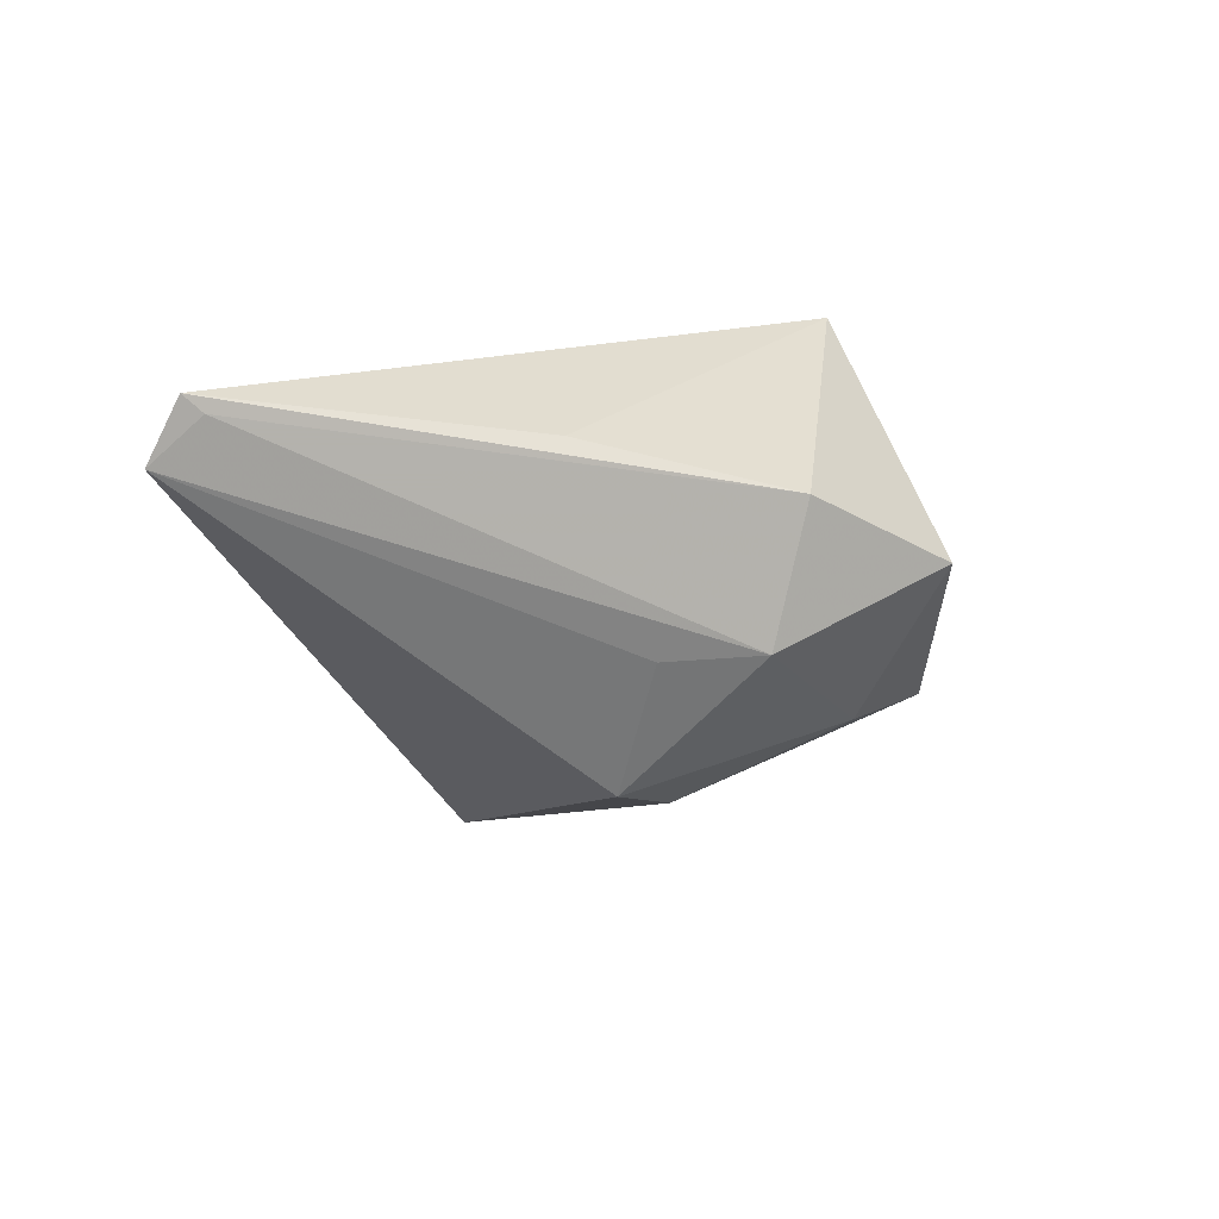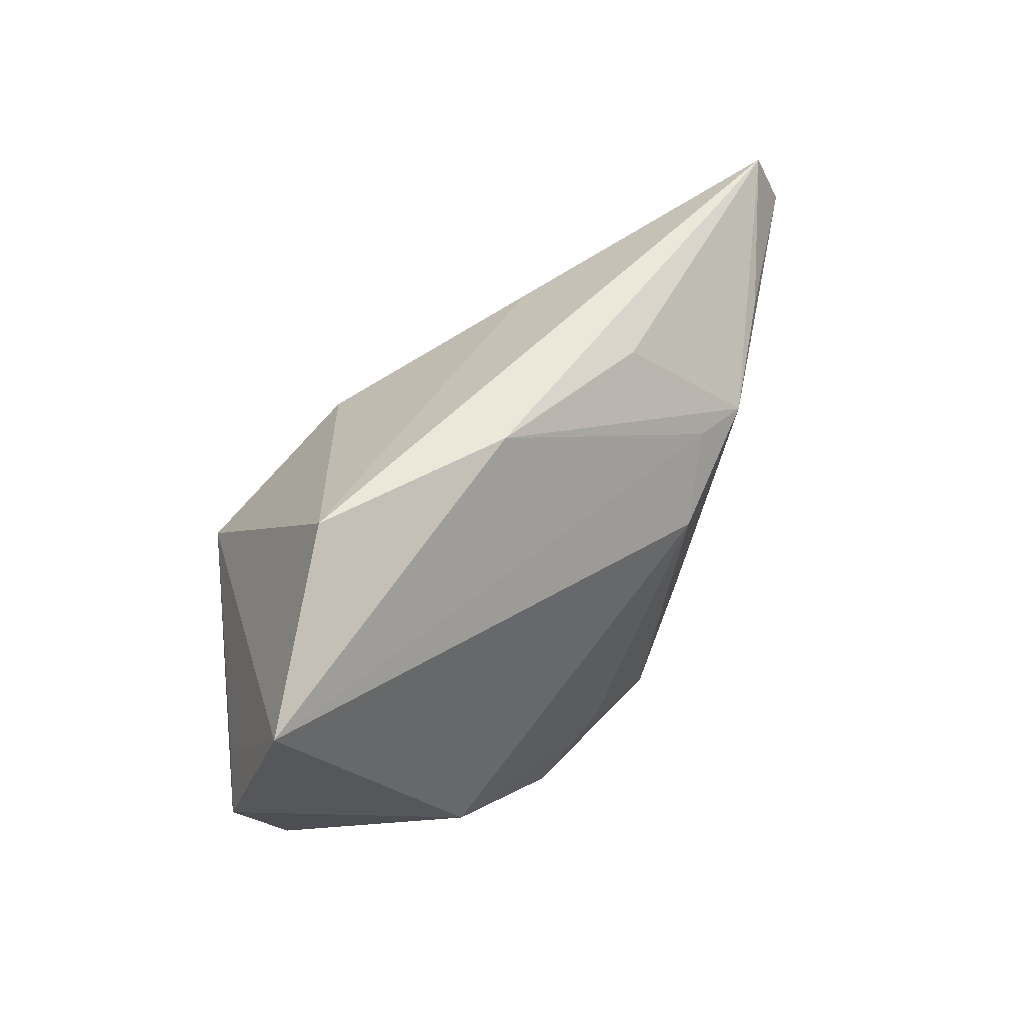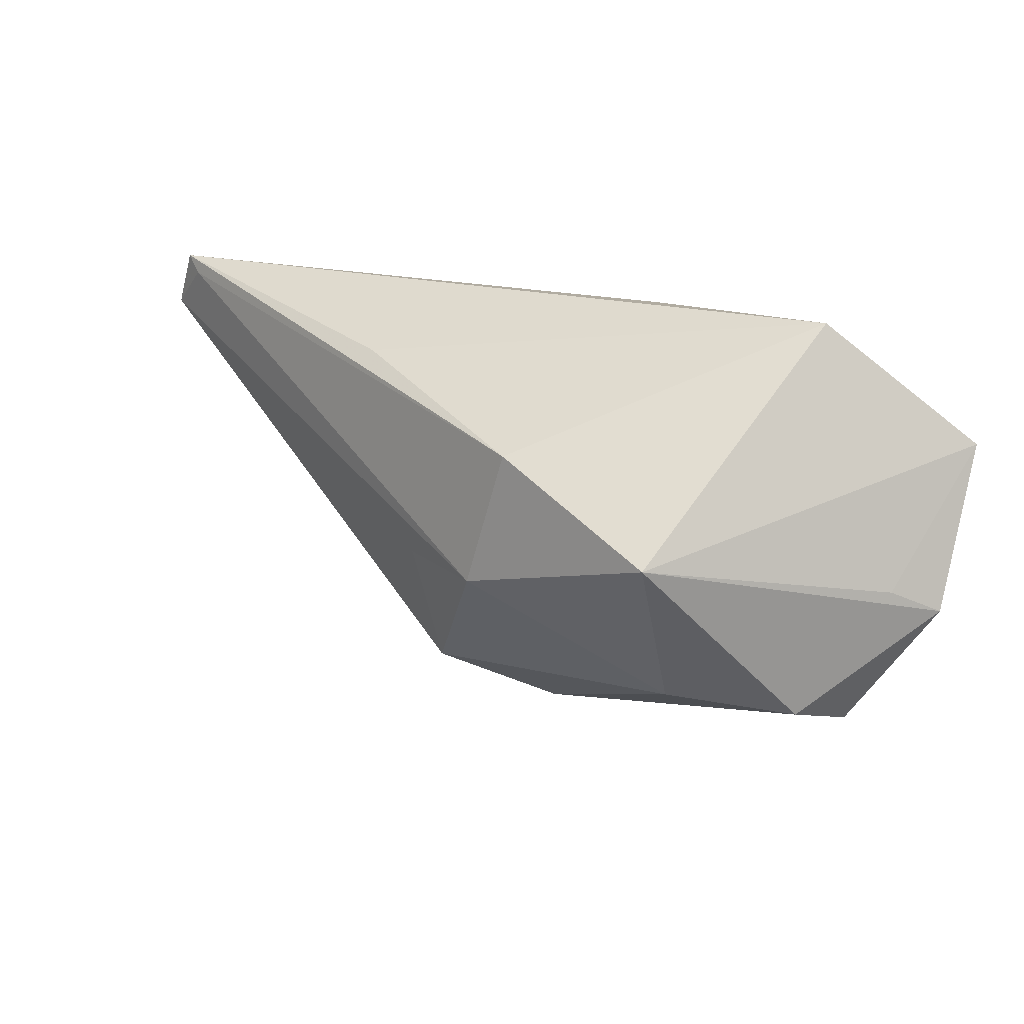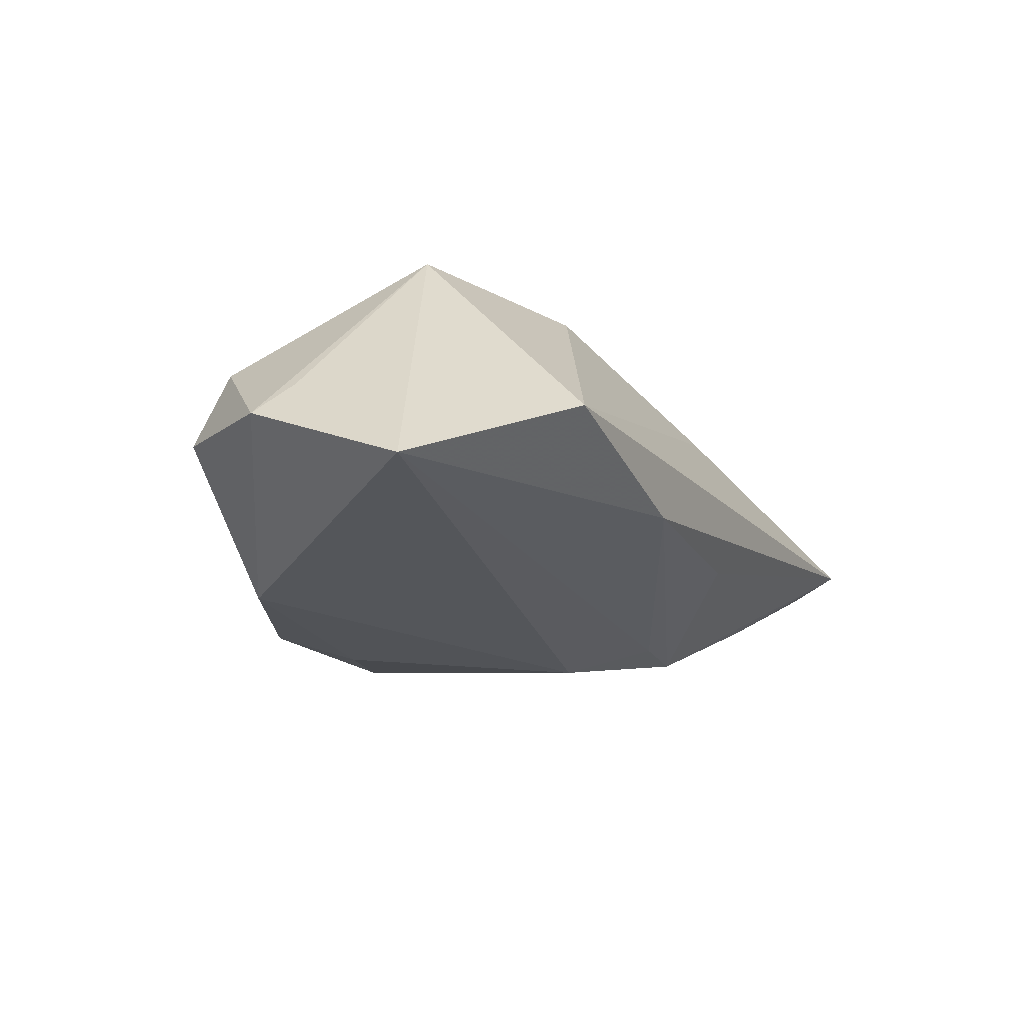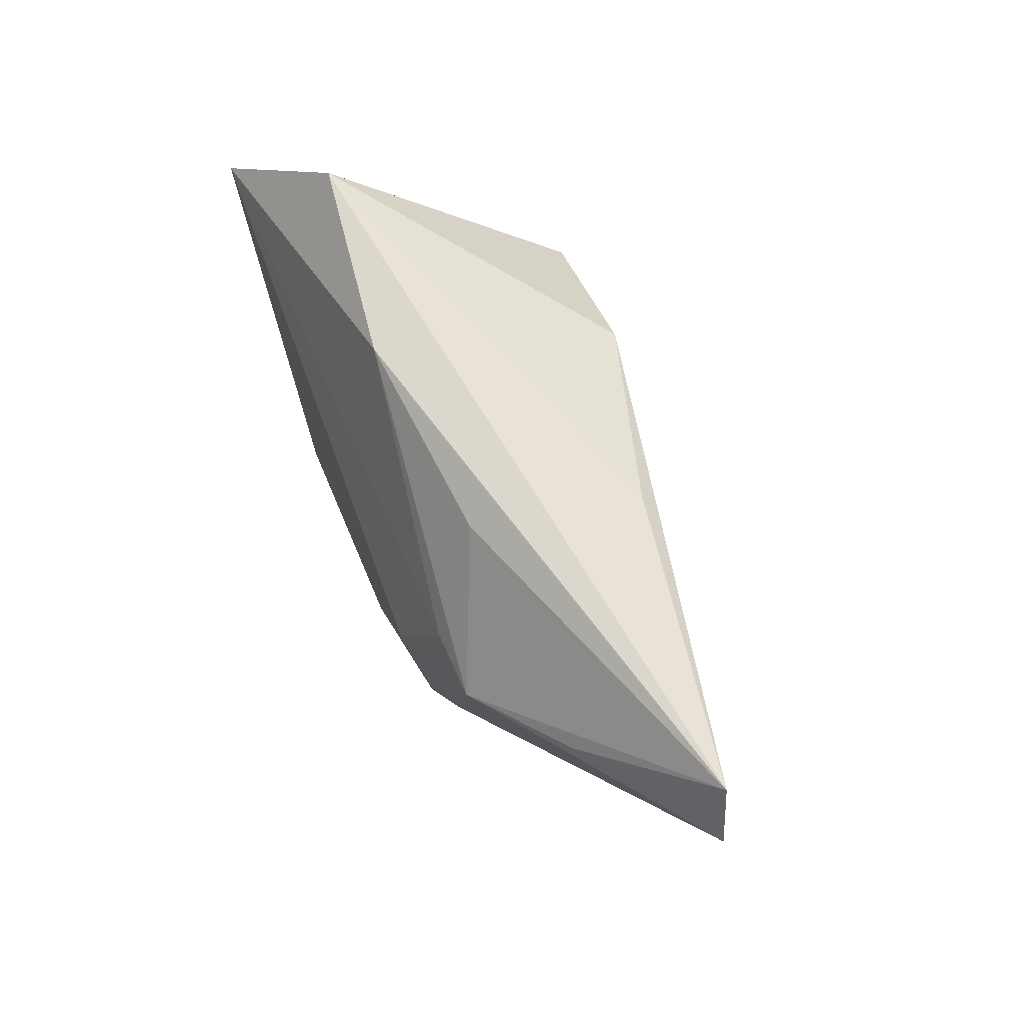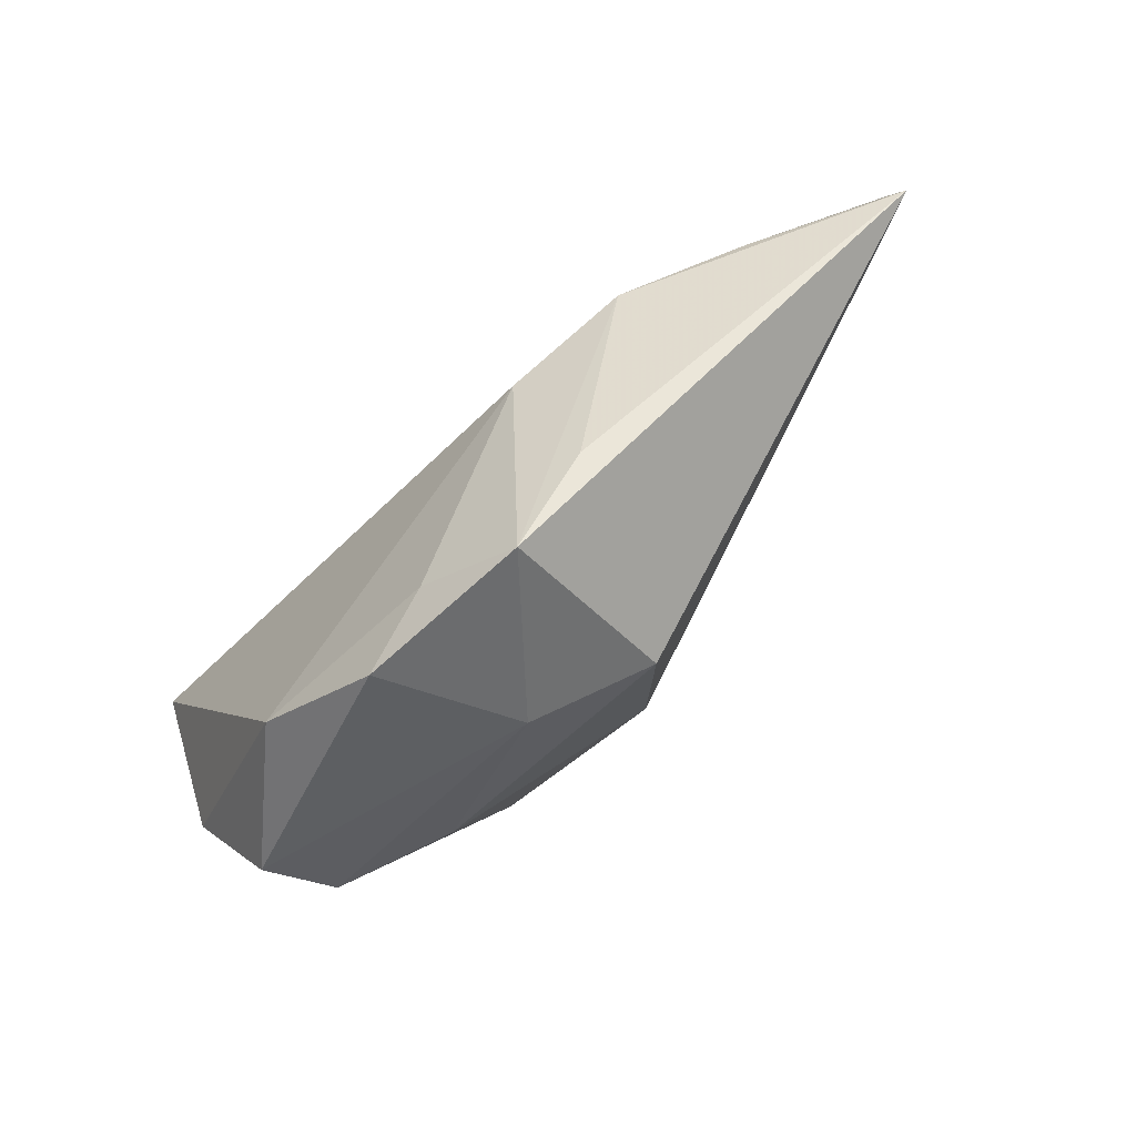
<metadata>
{"format":"obj","ext":"obj","renderer":"f3d","projection":"perspective","resolution":1024,"background":"white","views":[{"elev":13.3,"azim":-35.6,"up":"+Y"},{"elev":41.3,"azim":135.1,"up":"+Y"},{"elev":18.4,"azim":36.4,"up":"+Y"},{"elev":-25.6,"azim":116.7,"up":"+Z"},{"elev":63.8,"azim":-110.7,"up":"+Y"},{"elev":-61.0,"azim":-132.0,"up":"+Y"}]}
</metadata>
<code>
v -0.02149 -0.000359 -0.01757
v -0.04925 0.01563 -0.004413
v -0.01324 -0.005281 0.01911
v -0.0005704 -0.005408 0.02359
v -0.02703 -0.01912 -0.01172
v 0.03317 0.02746 -0.007131
v -0.02745 0.009787 -0.01387
v 0.05002 0.01206 -0.01757
v 0.04641 -0.004479 -0.002812
v -0.005336 -0.02704 -0.01647
v 0.04031 -0.02366 -0.004033
v -0.02275 0.02033 0.01529
v -0.000124 -0.02793 0.004332
v -0.06382 0.02746 0.008278
v -0.01374 -0.02246 0.01238
v 0.006071 0.02617 -0.0101
v -0.02055 0.02351 -0.006913
v 0.02249 -0.01949 0.01168
v 0.03851 -0.02003 0.00621
v -0.01839 -0.03162 -0.01326
v -0.06159 0.02529 0.009
v 0.004956 0.01225 0.02322
v 0.02636 0.001802 0.02404
v 0.02187 -0.02515 -0.01757
v 0.004229 -0.03345 -0.01541
v 0.05074 -0.007647 -0.008152
v -0.0674 0.02005 0.007106
v -0.0359 0.009178 -0.01331
f 6 23 8
f 8 24 1
f 16 6 8
f 3 4 27
f 23 19 26
f 26 24 8
f 11 19 13
f 24 26 11
f 11 26 19
f 23 4 18
f 18 19 23
f 13 19 18
f 10 1 24
f 14 12 6
f 6 16 14
f 22 4 23
f 23 6 22
f 6 12 22
f 12 14 22
f 7 1 28
f 28 16 7
f 8 1 7
f 7 16 8
f 8 23 9
f 9 26 8
f 23 26 9
f 4 3 15
f 15 18 4
f 15 3 27
f 13 18 15
f 25 10 24
f 24 11 25
f 25 11 13
f 28 1 20
f 1 10 20
f 20 15 27
f 10 25 20
f 13 15 20
f 20 25 13
f 27 4 21
f 21 14 27
f 4 22 21
f 21 22 14
f 2 28 27
f 27 14 2
f 2 14 28
f 17 16 28
f 28 14 17
f 17 14 16
f 27 28 5
f 5 20 27
f 28 20 5

</code>
